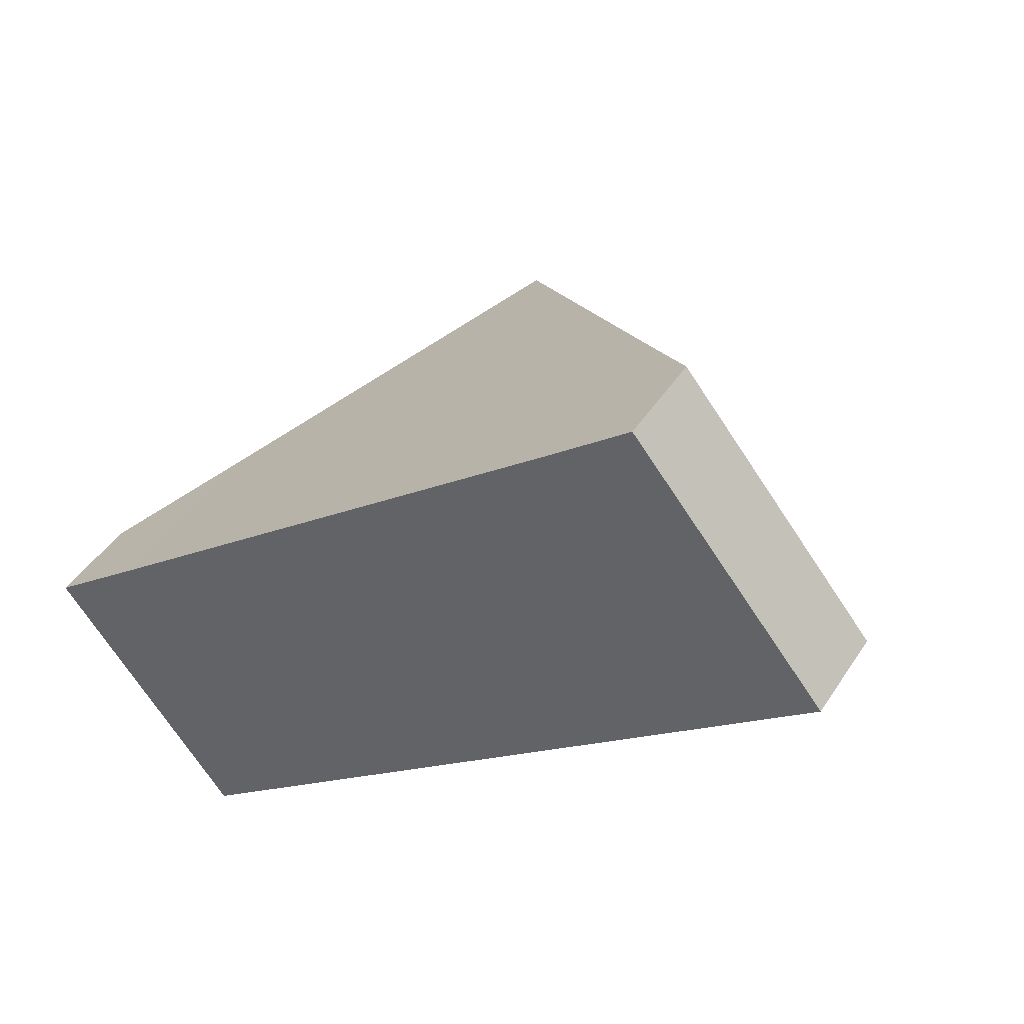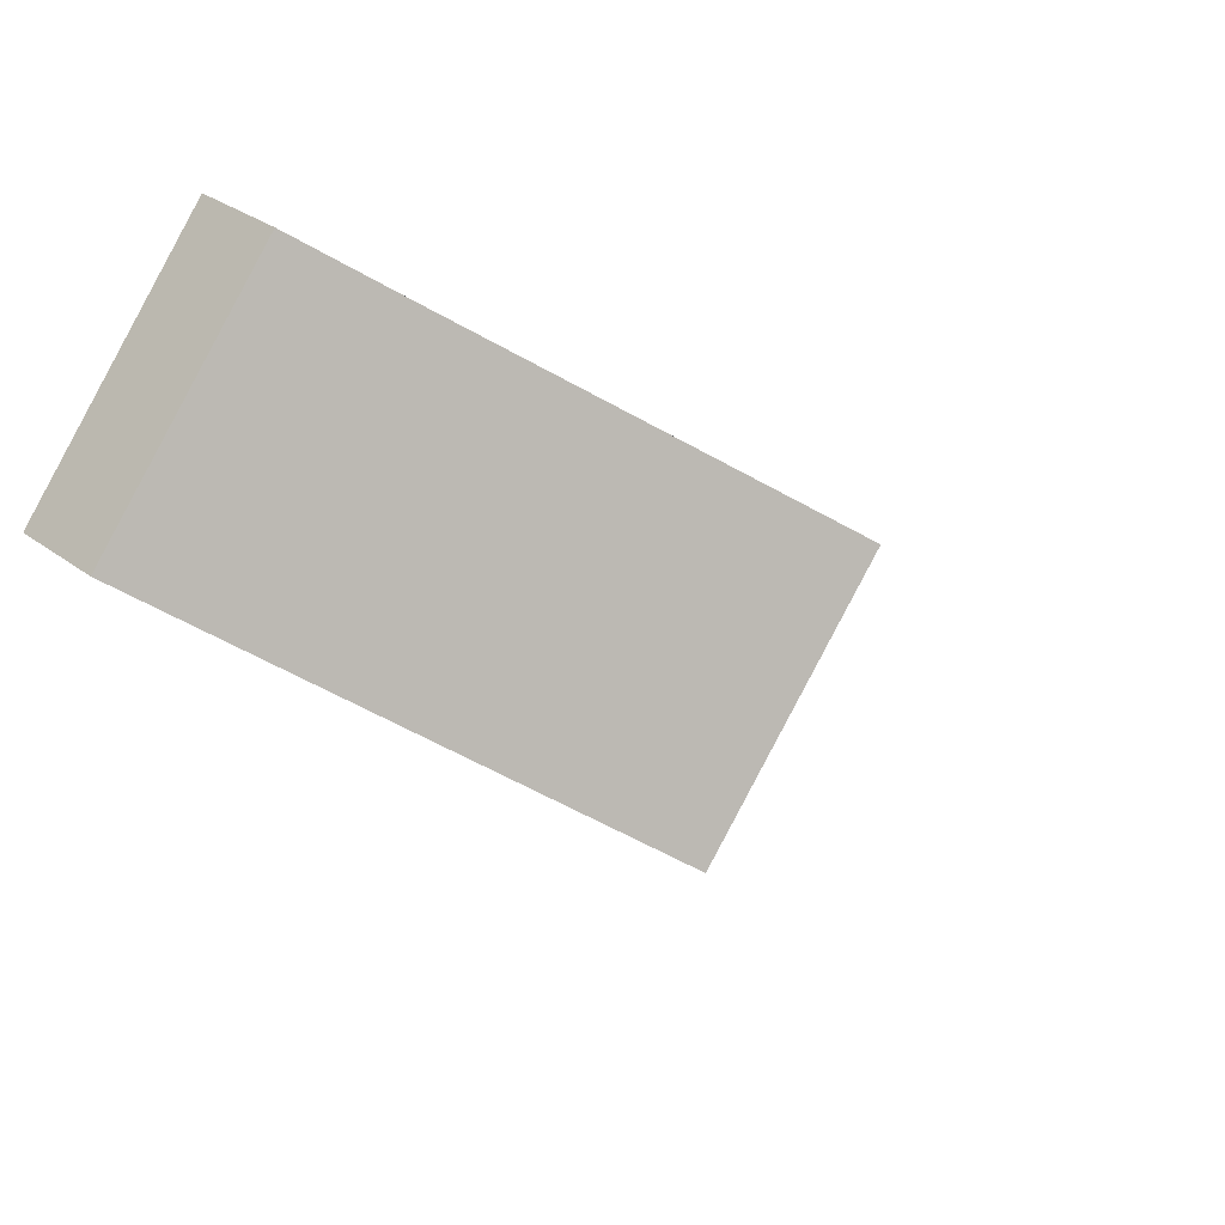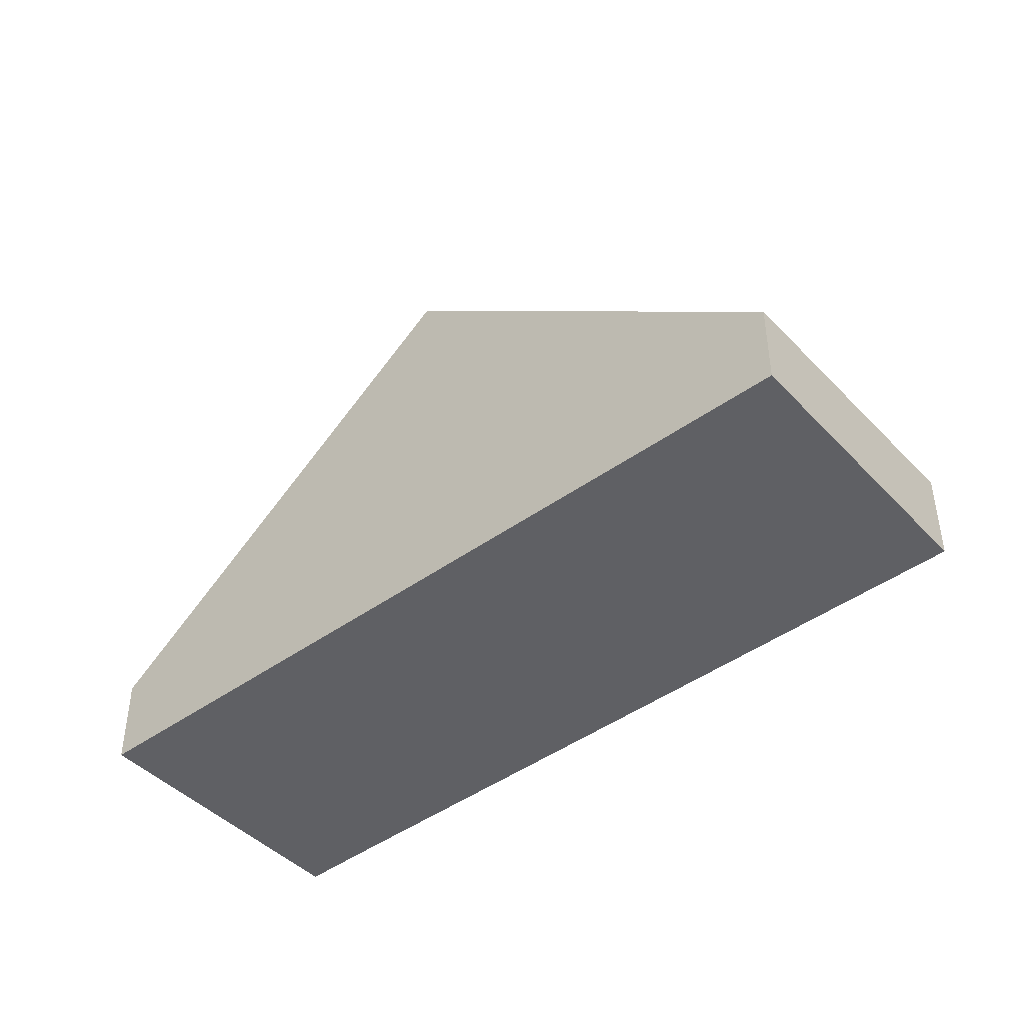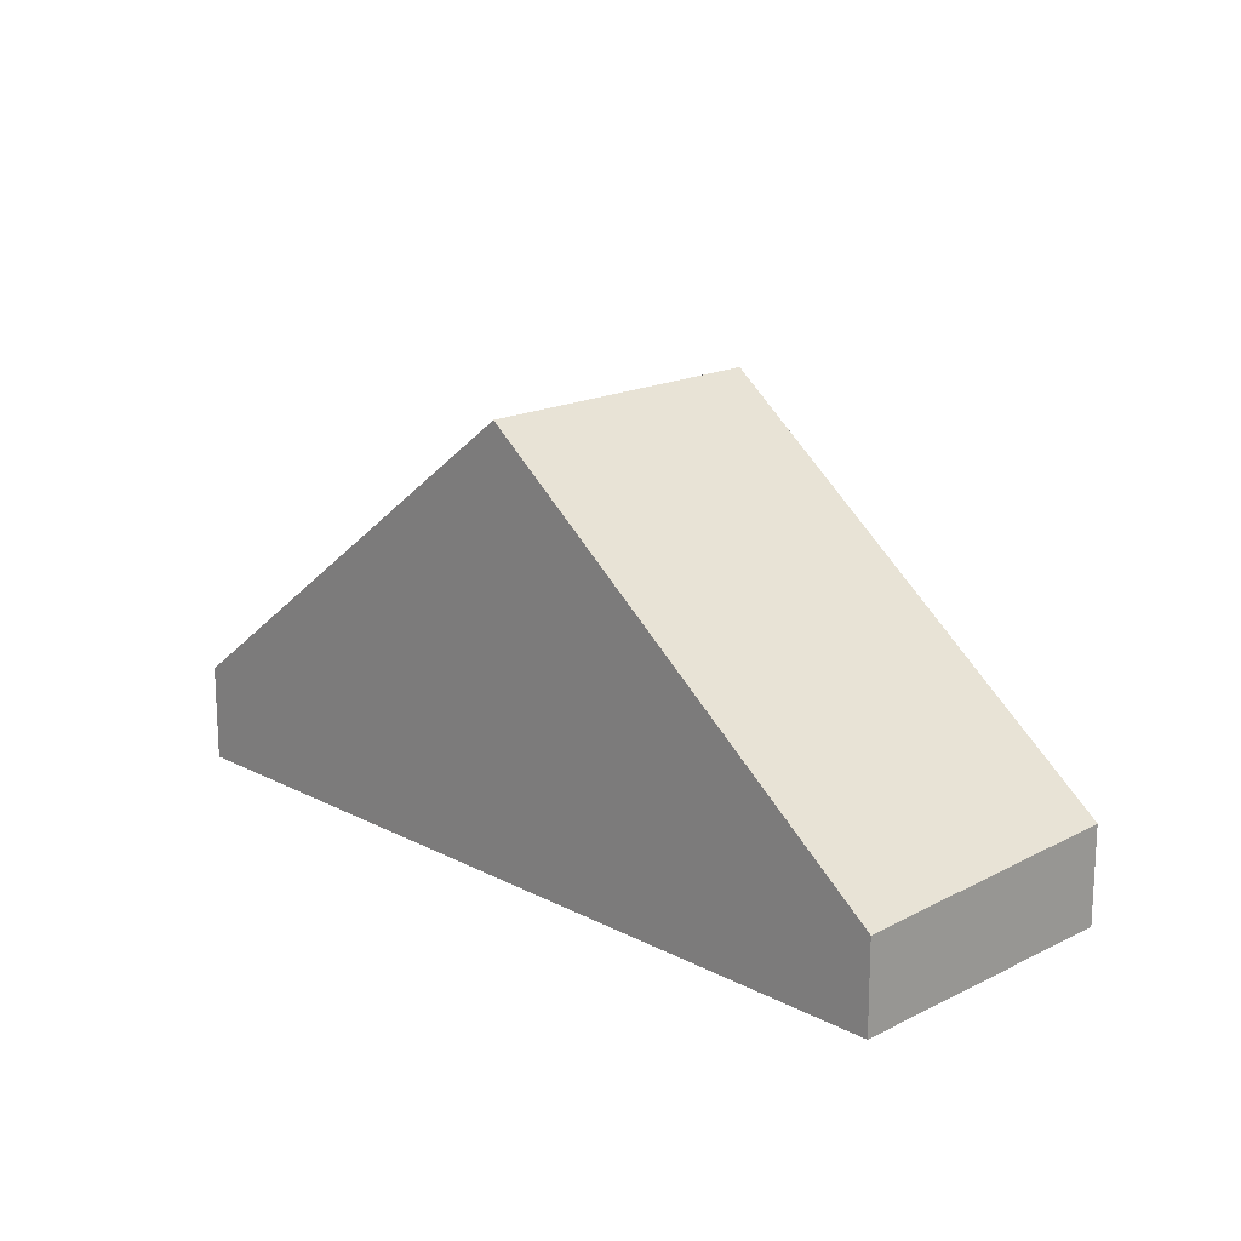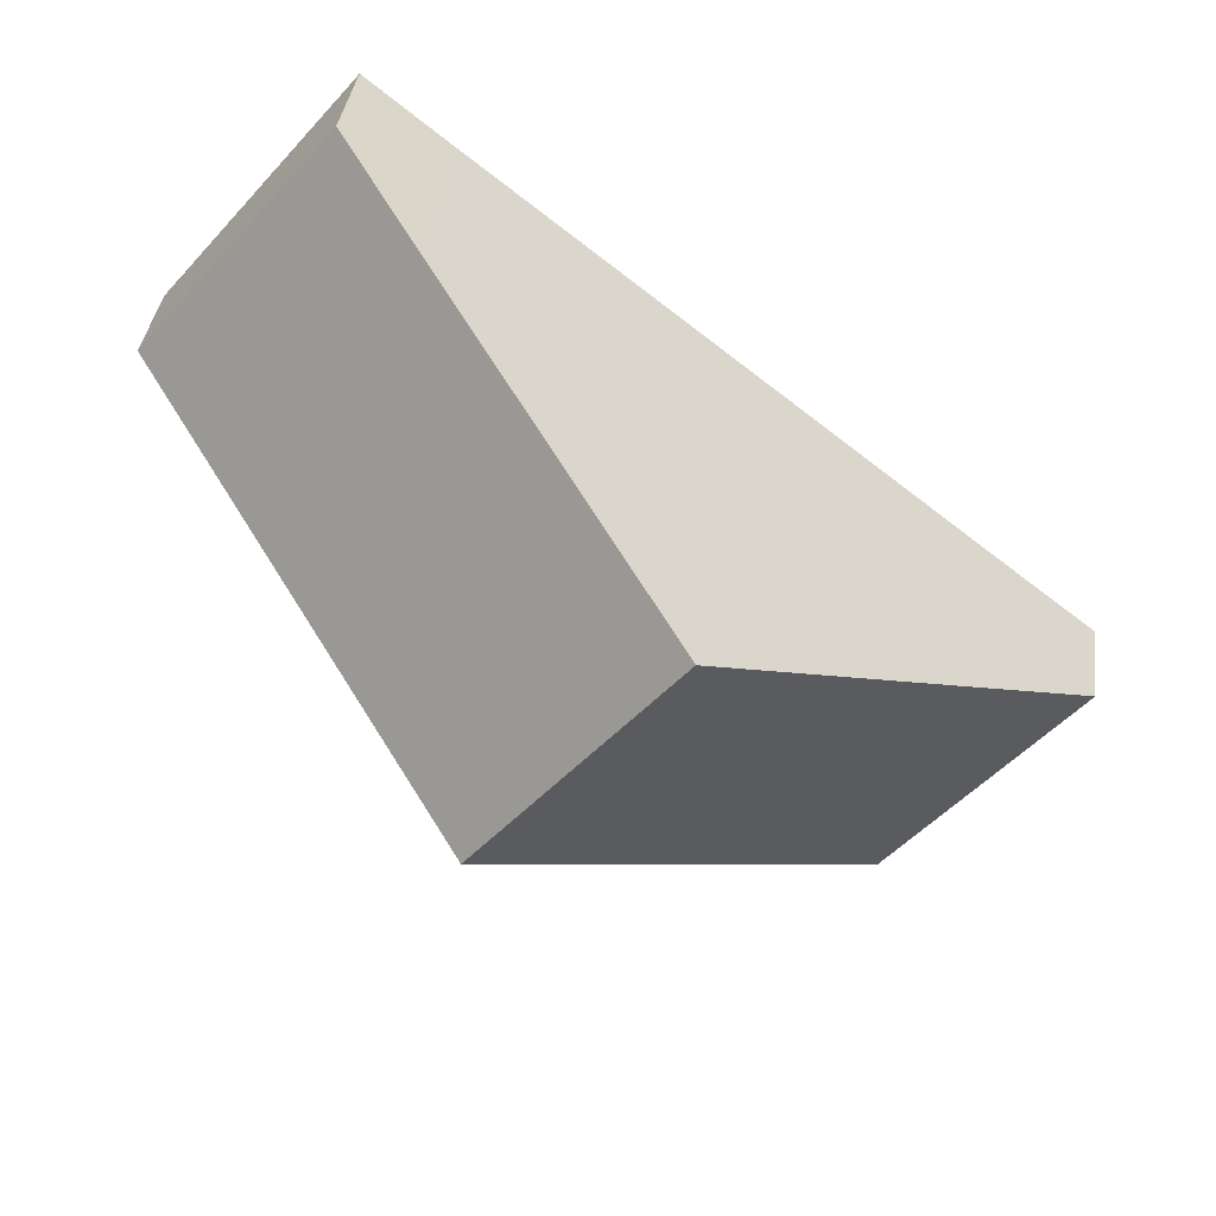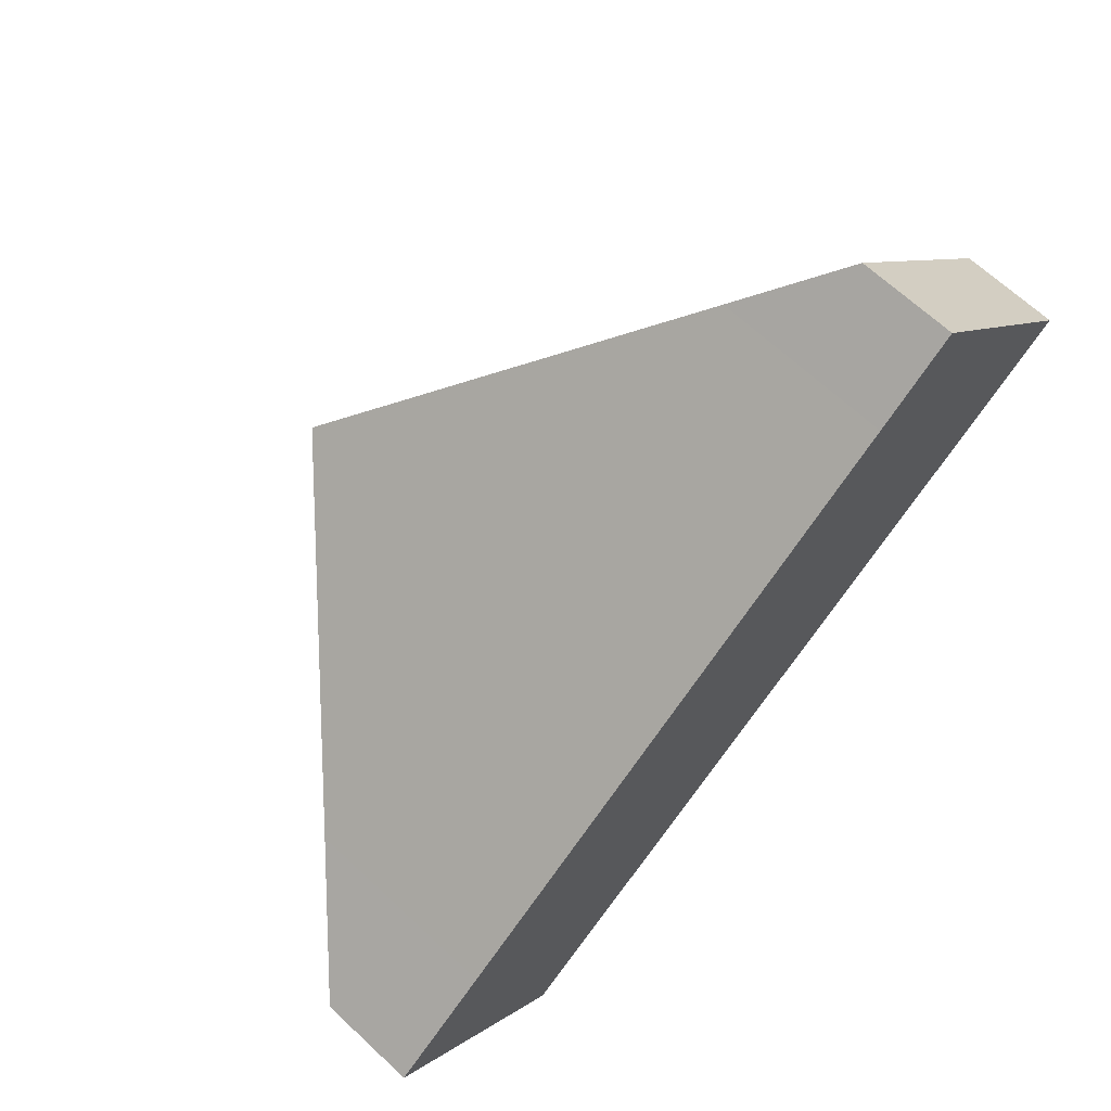
<metadata>
{"format":"obj","ext":"obj","renderer":"f3d","projection":"perspective","resolution":1024,"background":"white","views":[{"elev":43.7,"azim":30.6,"up":"+Z"},{"elev":30.2,"azim":137.4,"up":"+Z"},{"elev":-45.1,"azim":-178.5,"up":"+Y"},{"elev":18.3,"azim":-172.6,"up":"+Y"},{"elev":37.5,"azim":-172.5,"up":"+Z"},{"elev":66.4,"azim":-46.8,"up":"+Z"}]}
</metadata>
<code>
v  2.336 1.147 -2.984
v  4.242 5.41 3.338
v  6.659 5.41 0.416
v  1.258 2.464 0.985
v  0 1.226 7.507e-17
v  10.92 1.204 3.771
v  7.509 2.185 5.914
v  8.498 1.204 6.704
v  0 0 0
v  2.336 1.827e-16 -2.984
v  1.258 -6.031e-17 0.985
v  4.242 -2.044e-16 3.338
v  7.509 -3.621e-16 5.914
v  8.498 -4.105e-16 6.704
v  10.92 -2.309e-16 3.771
v  6.659 -2.547e-17 0.416
g defaultobject
f 1 2 3
f 2 1 4
f 4 1 5
f 6 7 8
f 7 6 2
f 2 6 3
f 1 9 5
f 9 1 10
f 9 4 5
f 4 9 11
f 4 11 2
f 2 11 12
f 2 12 7
f 7 12 13
f 7 13 8
f 8 13 14
f 14 6 8
f 6 14 15
f 3 10 1
f 10 3 16
f 16 3 6
f 16 6 15
f 14 16 15
f 16 14 13
f 16 13 12
f 16 12 10
f 10 12 11
f 10 11 9

</code>
